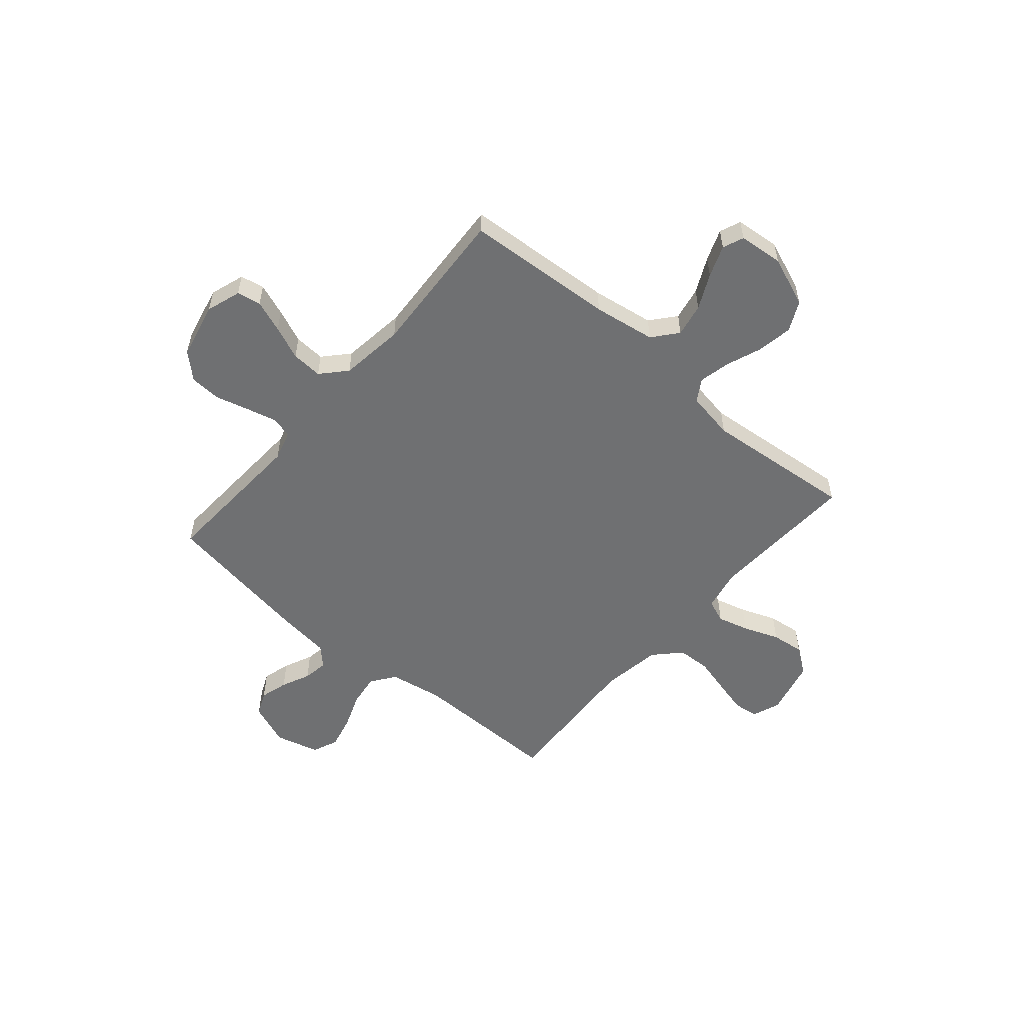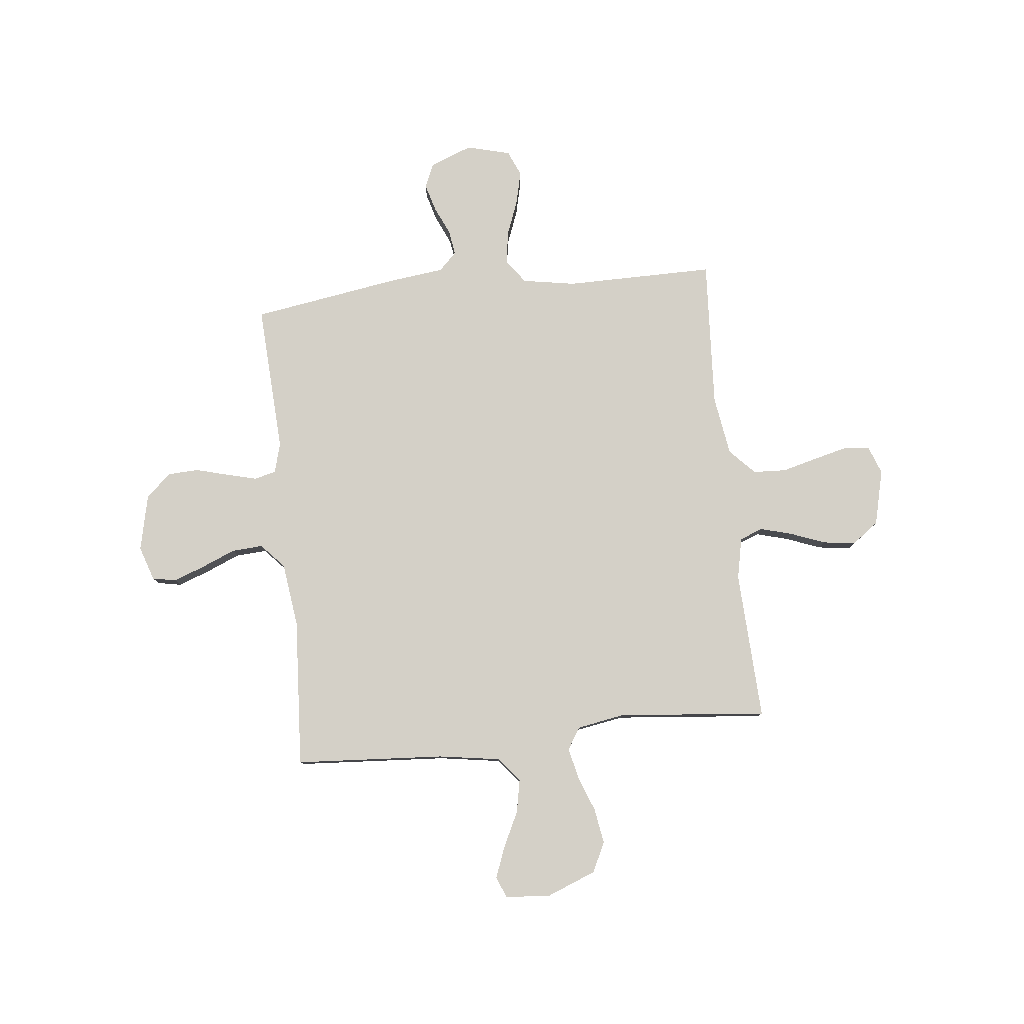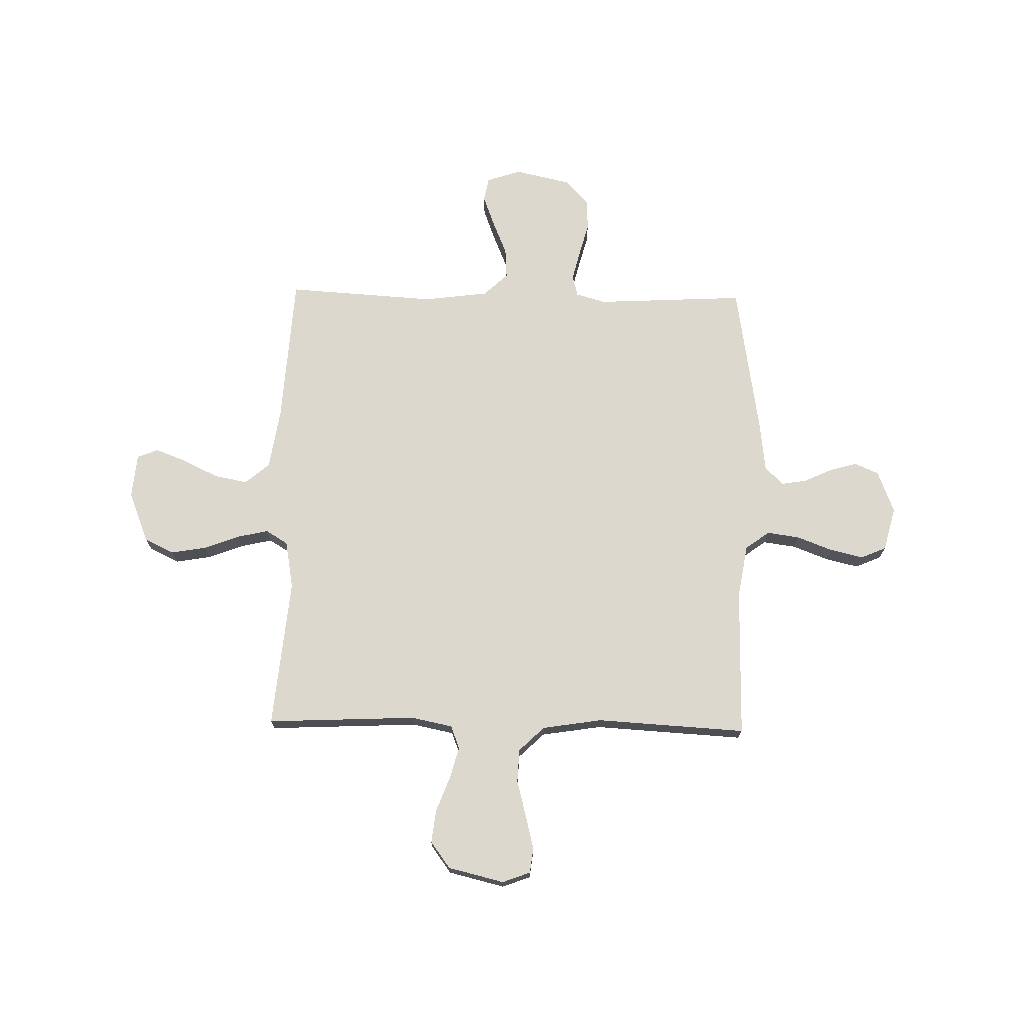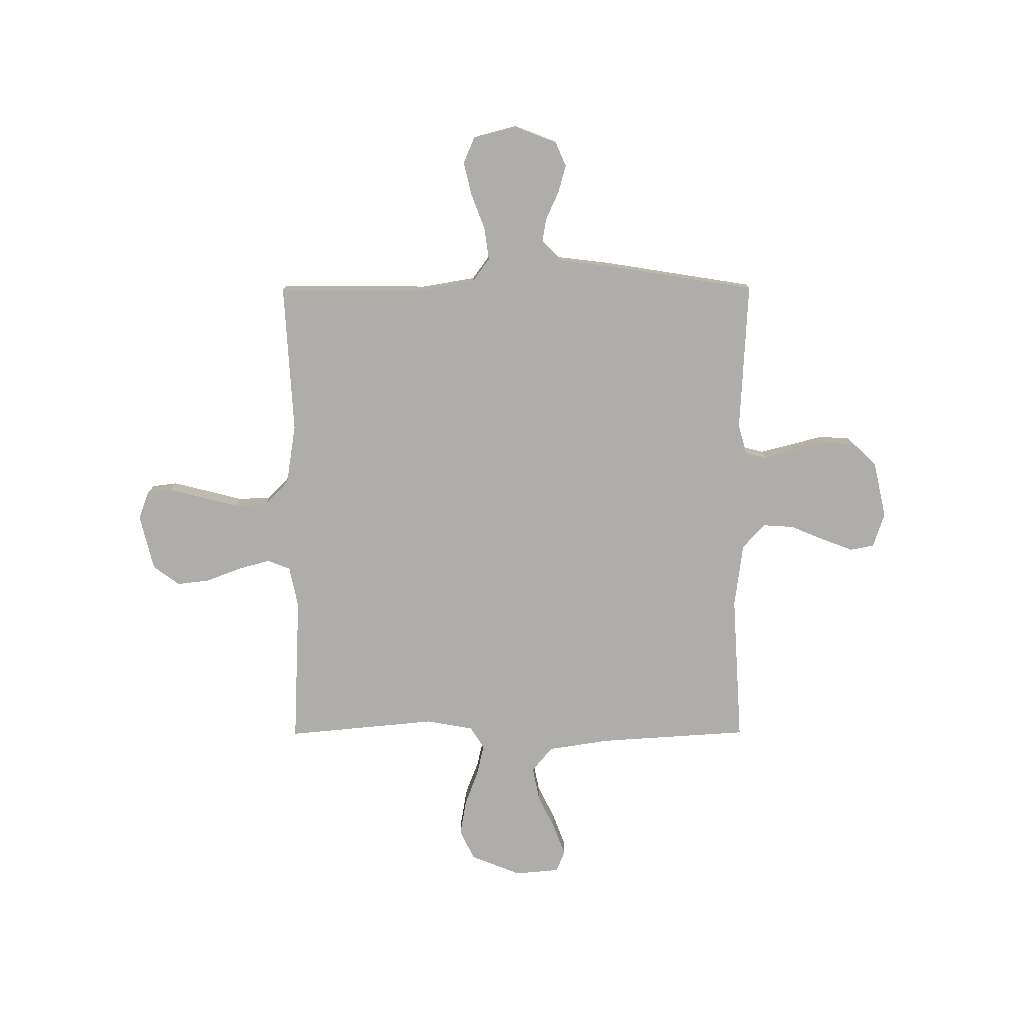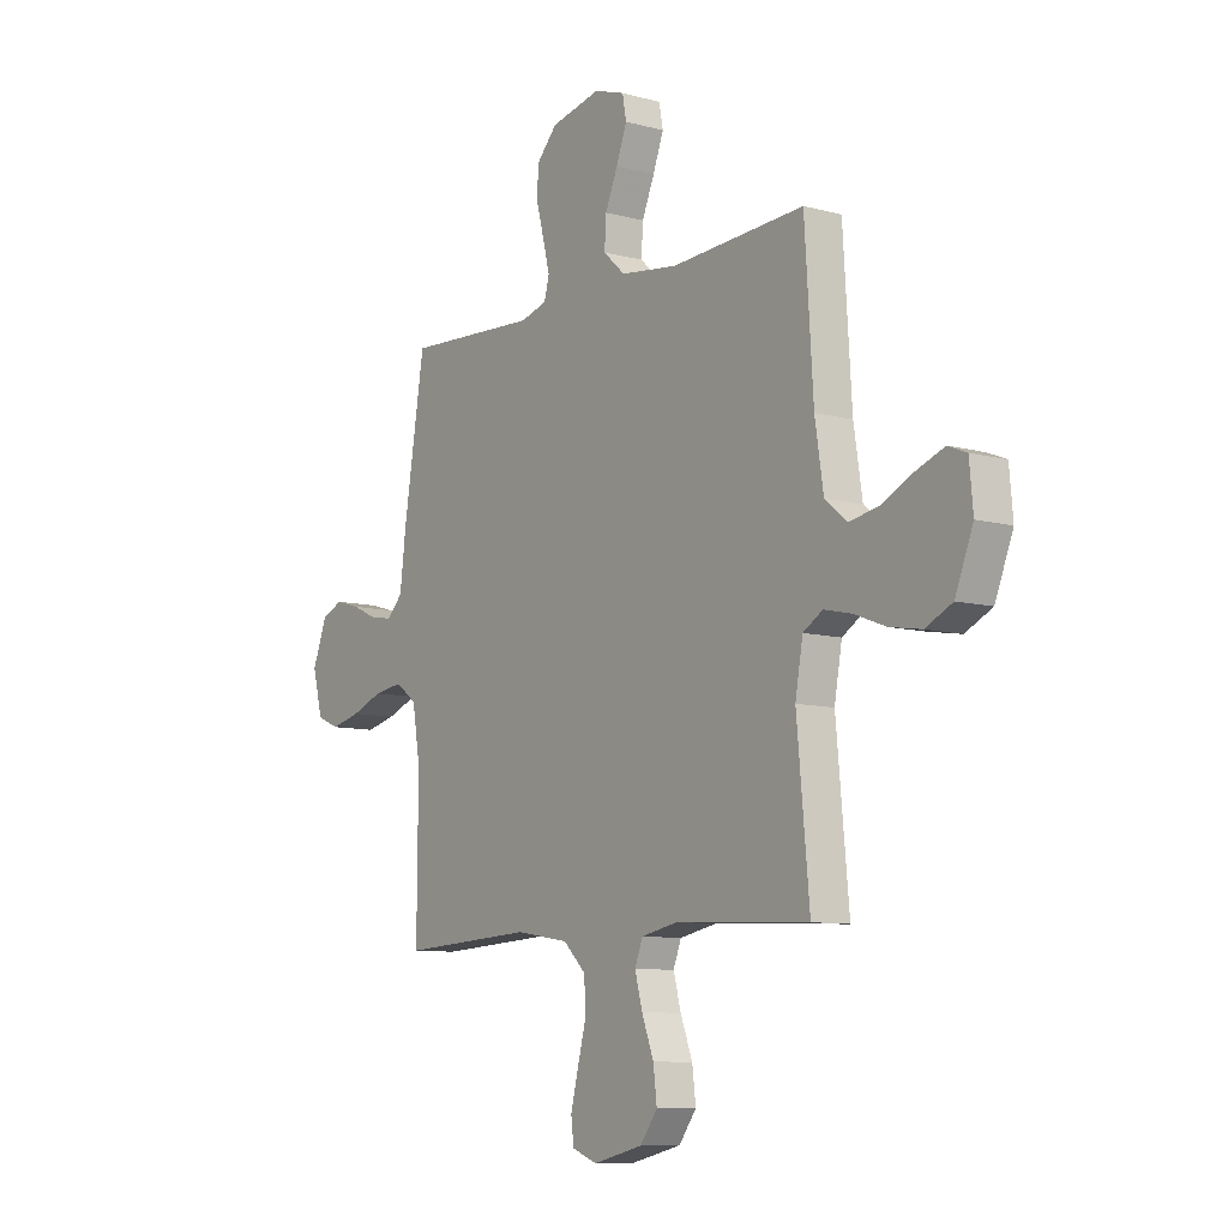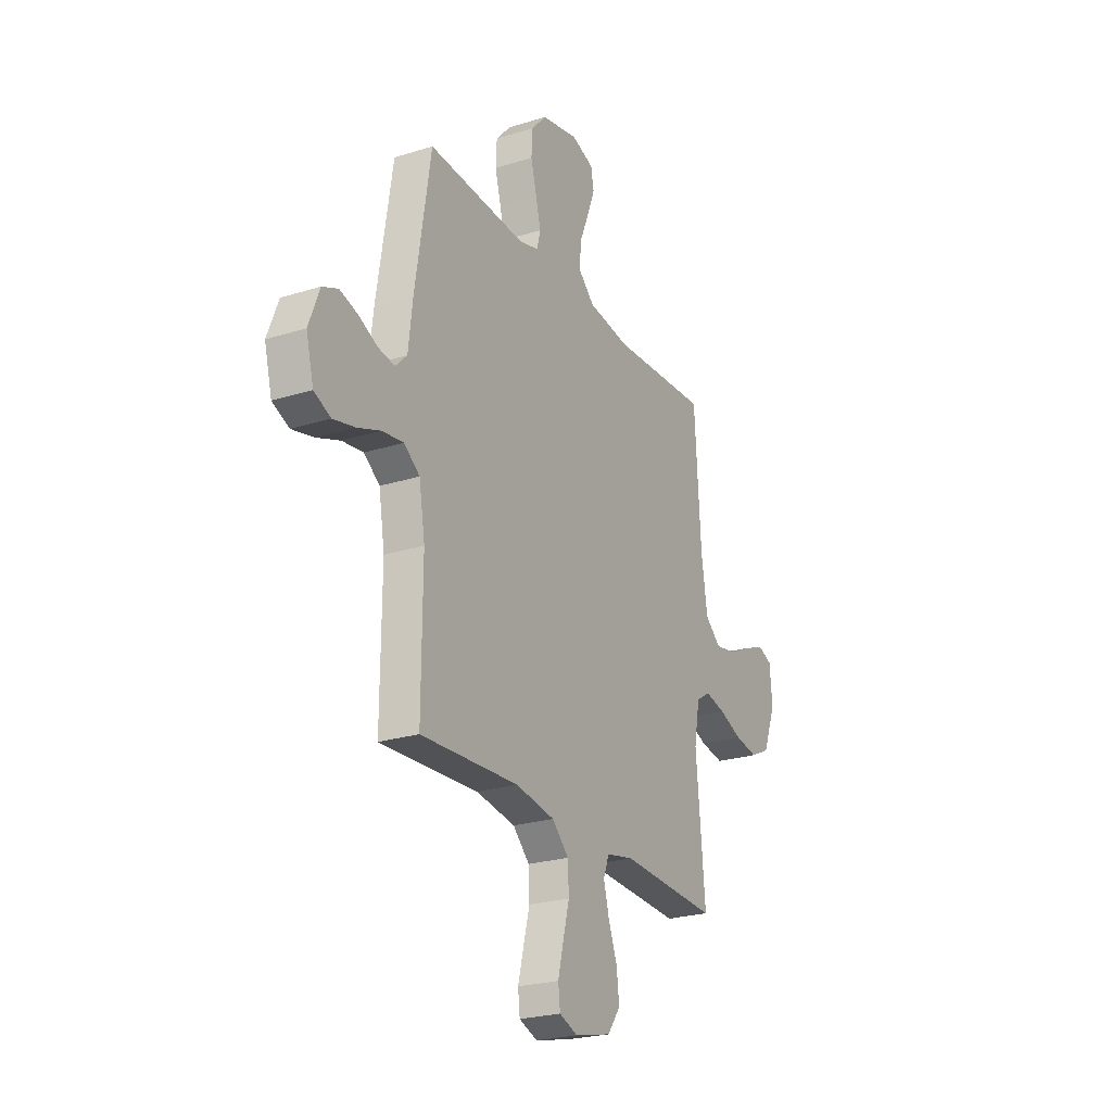
<metadata>
{"format":"obj","ext":"obj","renderer":"f3d","projection":"perspective","resolution":1024,"background":"white","views":[{"elev":-54.8,"azim":49.5,"up":"+Y"},{"elev":80.0,"azim":84.0,"up":"+Y"},{"elev":72.1,"azim":-178.8,"up":"+Y"},{"elev":-77.4,"azim":-89.8,"up":"+Y"},{"elev":-9.1,"azim":54.2,"up":"+Z"},{"elev":-24.3,"azim":-62.7,"up":"+Z"}]}
</metadata>
<code>
v 0.5 0.07 0.5
v 0.519 0.07 0.2
v 0.538 0.07 0.076
v 0.587 0.07 0.035
v 0.654 0.07 0.048
v 0.724 0.07 0.082
v 0.787 0.07 0.106
v 0.829 0.07 0.089
v 0.837 0.07 0
v 0.797 0.07 -0.101
v 0.737 0.07 -0.13
v 0.666 0.07 -0.118
v 0.595 0.07 -0.091
v 0.533 0.07 -0.077
v 0.489 0.07 -0.104
v 0.472 0.07 -0.2
v 0.5 0.07 -0.5
v 0.2 0.07 -0.486
v 0.117 0.07 -0.503
v 0.099 0.07 -0.549
v 0.116 0.07 -0.612
v 0.143 0.07 -0.683
v 0.151 0.07 -0.749
v 0.112 0.07 -0.802
v 0 0.07 -0.829
v -0.056 0.07 -0.808
v -0.062 0.07 -0.758
v -0.045 0.07 -0.69
v -0.026 0.07 -0.617
v -0.029 0.07 -0.551
v -0.08 0.07 -0.502
v -0.2 0.07 -0.483
v -0.5 0.07 -0.5
v -0.498 0.07 -0.2
v -0.516 0.07 -0.093
v -0.564 0.07 -0.058
v -0.629 0.07 -0.067
v -0.7 0.07 -0.094
v -0.767 0.07 -0.11
v -0.818 0.07 -0.088
v -0.841 0.07 0
v -0.808 0.07 0.085
v -0.76 0.07 0.106
v -0.704 0.07 0.09
v -0.647 0.07 0.064
v -0.597 0.07 0.056
v -0.561 0.07 0.092
v -0.548 0.07 0.2
v -0.5 0.07 0.5
v -0.2 0.07 0.484
v -0.14 0.07 0.501
v -0.129 0.07 0.544
v -0.144 0.07 0.604
v -0.162 0.07 0.671
v -0.159 0.07 0.733
v -0.113 0.07 0.783
v 0 0.07 0.808
v 0.069 0.07 0.785
v 0.078 0.07 0.737
v 0.054 0.07 0.673
v 0.026 0.07 0.606
v 0.022 0.07 0.544
v 0.071 0.07 0.499
v 0.2 0.07 0.482
v 0.5 0 0.5
v 0.519 0 0.2
v 0.538 0 0.076
v 0.587 0 0.035
v 0.654 0 0.048
v 0.724 0 0.082
v 0.787 0 0.106
v 0.829 0 0.089
v 0.837 0 0
v 0.797 0 -0.101
v 0.737 0 -0.13
v 0.666 0 -0.118
v 0.595 0 -0.091
v 0.533 0 -0.077
v 0.489 0 -0.104
v 0.472 0 -0.2
v 0.5 0 -0.5
v 0.2 0 -0.486
v 0.117 0 -0.503
v 0.099 0 -0.549
v 0.116 0 -0.612
v 0.143 0 -0.683
v 0.151 0 -0.749
v 0.112 0 -0.802
v 0 0 -0.829
v -0.056 0 -0.808
v -0.062 0 -0.758
v -0.045 0 -0.69
v -0.026 0 -0.617
v -0.029 0 -0.551
v -0.08 0 -0.502
v -0.2 0 -0.483
v -0.5 0 -0.5
v -0.498 0 -0.2
v -0.516 0 -0.093
v -0.564 0 -0.058
v -0.629 0 -0.067
v -0.7 0 -0.094
v -0.767 0 -0.11
v -0.818 0 -0.088
v -0.841 0 0
v -0.808 0 0.085
v -0.76 0 0.106
v -0.704 0 0.09
v -0.647 0 0.064
v -0.597 0 0.056
v -0.561 0 0.092
v -0.548 0 0.2
v -0.5 0 0.5
v -0.2 0 0.484
v -0.14 0 0.501
v -0.129 0 0.544
v -0.144 0 0.604
v -0.162 0 0.671
v -0.159 0 0.733
v -0.113 0 0.783
v 0 0 0.808
v 0.069 0 0.785
v 0.078 0 0.737
v 0.054 0 0.673
v 0.026 0 0.606
v 0.022 0 0.544
v 0.071 0 0.499
v 0.2 0 0.482
f 58 59 60 61
f 56 57 58 61
f 56 61 62
f 53 54 55 56
f 52 53 56 62
f 51 52 62 63
f 47 48 49 50
f 47 50 51 63
f 42 43 44 45
f 42 45 46
f 41 42 46
f 40 41 46
f 37 38 39 40
f 36 37 40 46
f 35 36 46 47
f 32 33 34
f 31 32 34 35
f 26 27 28 29
f 24 25 26 29
f 24 29 30
f 21 22 23 24
f 20 21 24 30
f 19 20 30 31
f 16 17 18
f 15 16 18 19
f 10 11 12 13
f 10 13 14
f 9 10 14
f 8 9 14
f 5 6 7 8
f 5 8 14
f 4 5 14 15
f 64 1 2
f 64 2 3
f 63 64 3
f 47 63 3
f 19 31 35 47
f 15 19 47
f 3 4 15 47
f 125 124 123 122
f 125 122 121 120
f 126 125 120
f 120 119 118 117
f 126 120 117 116
f 127 126 116 115
f 114 113 112 111
f 127 115 114 111
f 109 108 107 106
f 110 109 106
f 110 106 105
f 110 105 104
f 104 103 102 101
f 110 104 101 100
f 111 110 100 99
f 98 97 96
f 99 98 96 95
f 93 92 91 90
f 93 90 89 88
f 94 93 88
f 88 87 86 85
f 94 88 85 84
f 95 94 84 83
f 82 81 80
f 83 82 80 79
f 77 76 75 74
f 78 77 74
f 78 74 73
f 78 73 72
f 72 71 70 69
f 78 72 69
f 79 78 69 68
f 66 65 128
f 67 66 128
f 67 128 127
f 67 127 111
f 111 99 95 83
f 111 83 79
f 111 79 68 67
f 1 65 66 2
f 2 66 67 3
f 3 67 68 4
f 4 68 69 5
f 5 69 70 6
f 6 70 71 7
f 7 71 72 8
f 8 72 73 9
f 9 73 74 10
f 10 74 75 11
f 11 75 76 12
f 12 76 77 13
f 13 77 78 14
f 14 78 79 15
f 15 79 80 16
f 16 80 81 17
f 17 81 82 18
f 18 82 83 19
f 19 83 84 20
f 20 84 85 21
f 21 85 86 22
f 22 86 87 23
f 23 87 88 24
f 24 88 89 25
f 25 89 90 26
f 26 90 91 27
f 27 91 92 28
f 28 92 93 29
f 29 93 94 30
f 30 94 95 31
f 31 95 96 32
f 32 96 97 33
f 33 97 98 34
f 34 98 99 35
f 35 99 100 36
f 36 100 101 37
f 37 101 102 38
f 38 102 103 39
f 39 103 104 40
f 40 104 105 41
f 41 105 106 42
f 42 106 107 43
f 43 107 108 44
f 44 108 109 45
f 45 109 110 46
f 46 110 111 47
f 47 111 112 48
f 48 112 113 49
f 49 113 114 50
f 50 114 115 51
f 51 115 116 52
f 52 116 117 53
f 53 117 118 54
f 54 118 119 55
f 55 119 120 56
f 56 120 121 57
f 57 121 122 58
f 58 122 123 59
f 59 123 124 60
f 60 124 125 61
f 61 125 126 62
f 62 126 127 63
f 63 127 128 64
f 64 128 65 1

</code>
